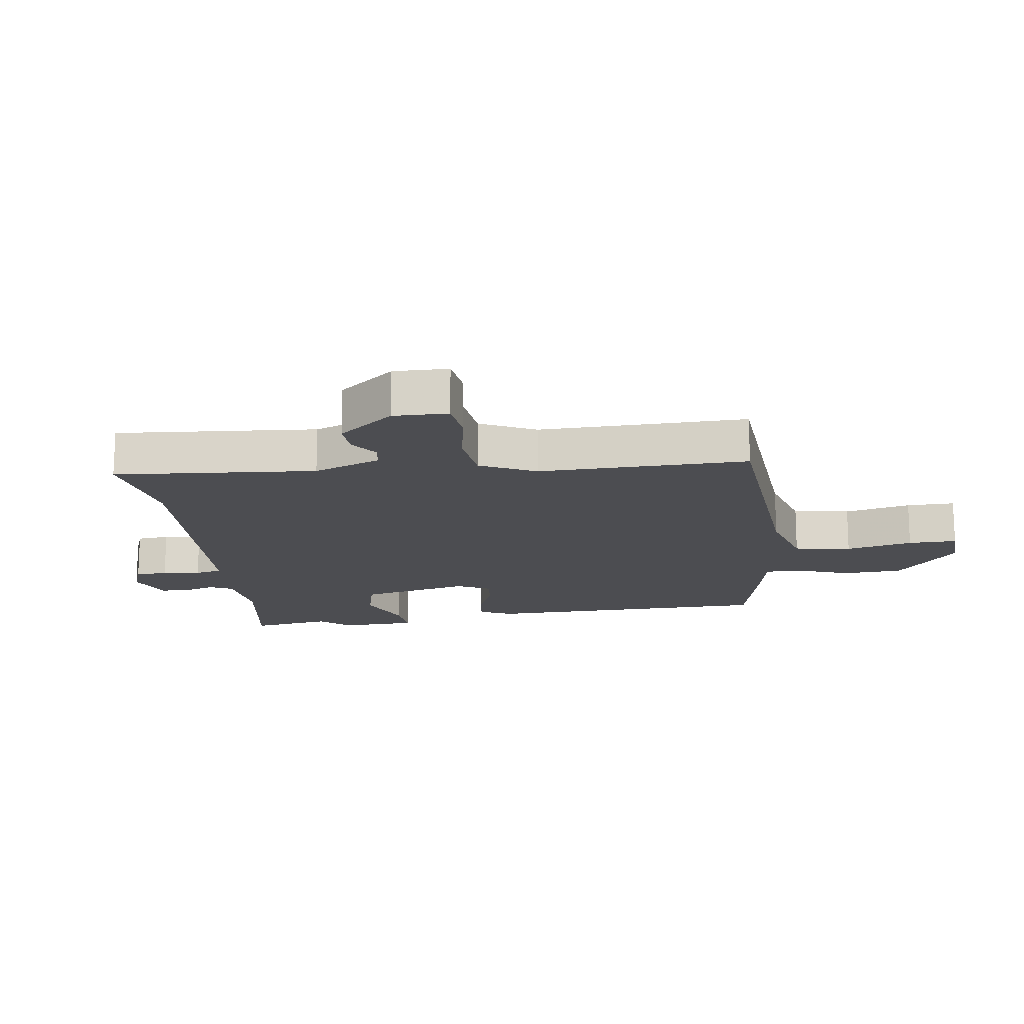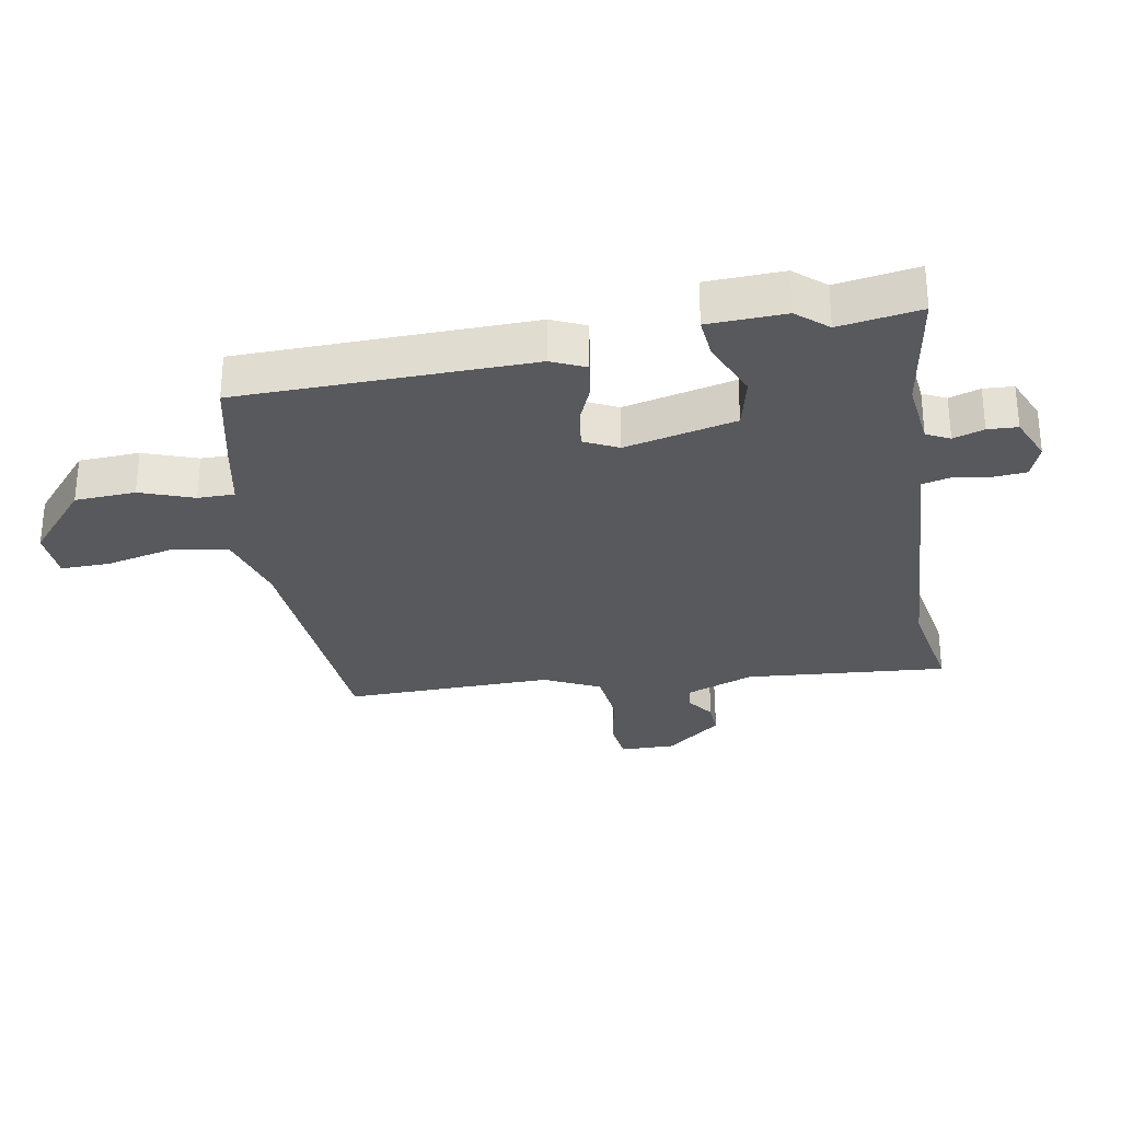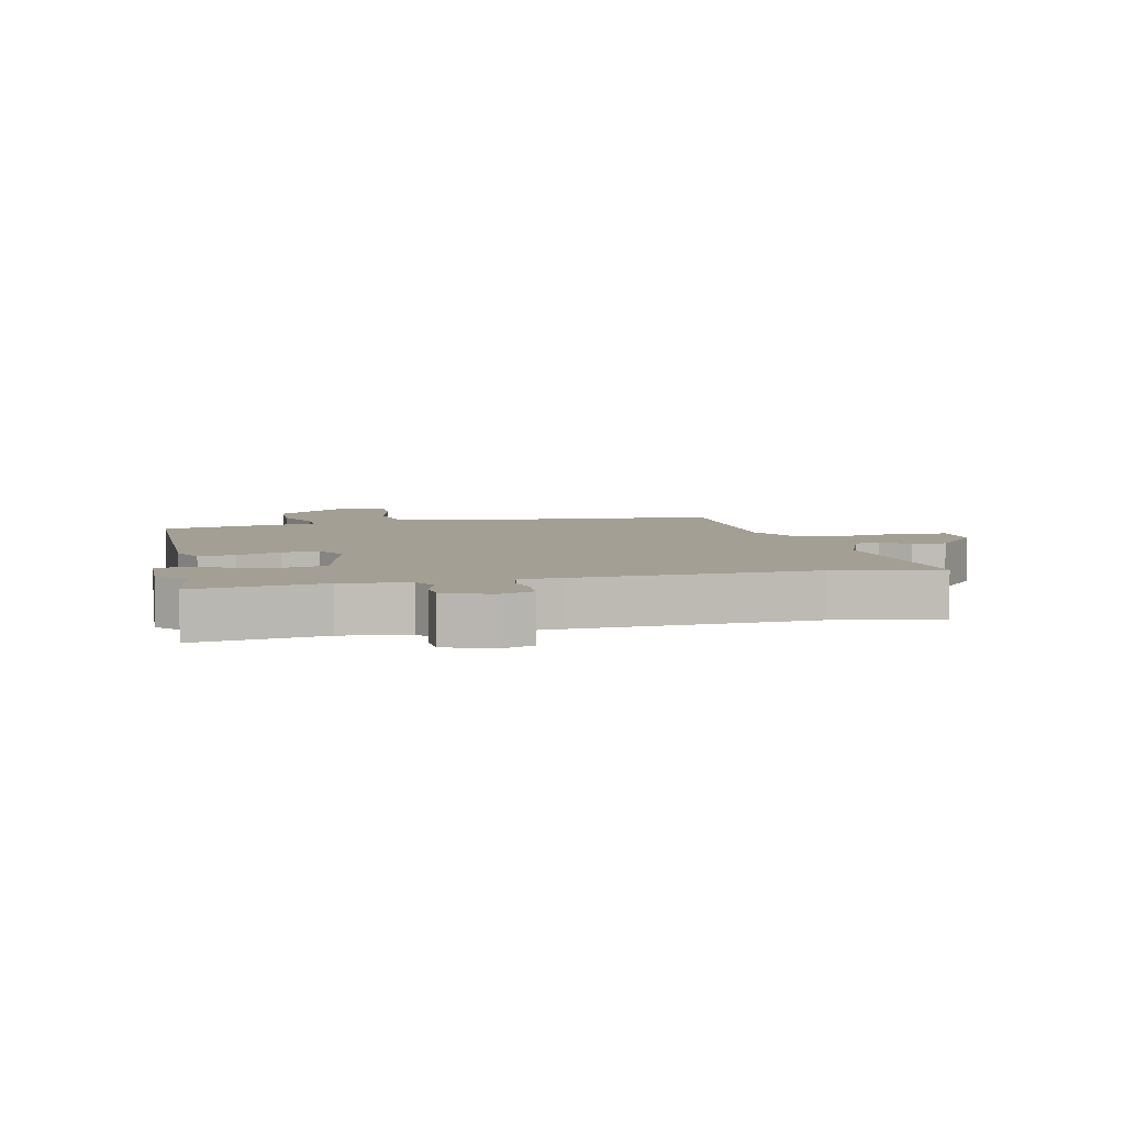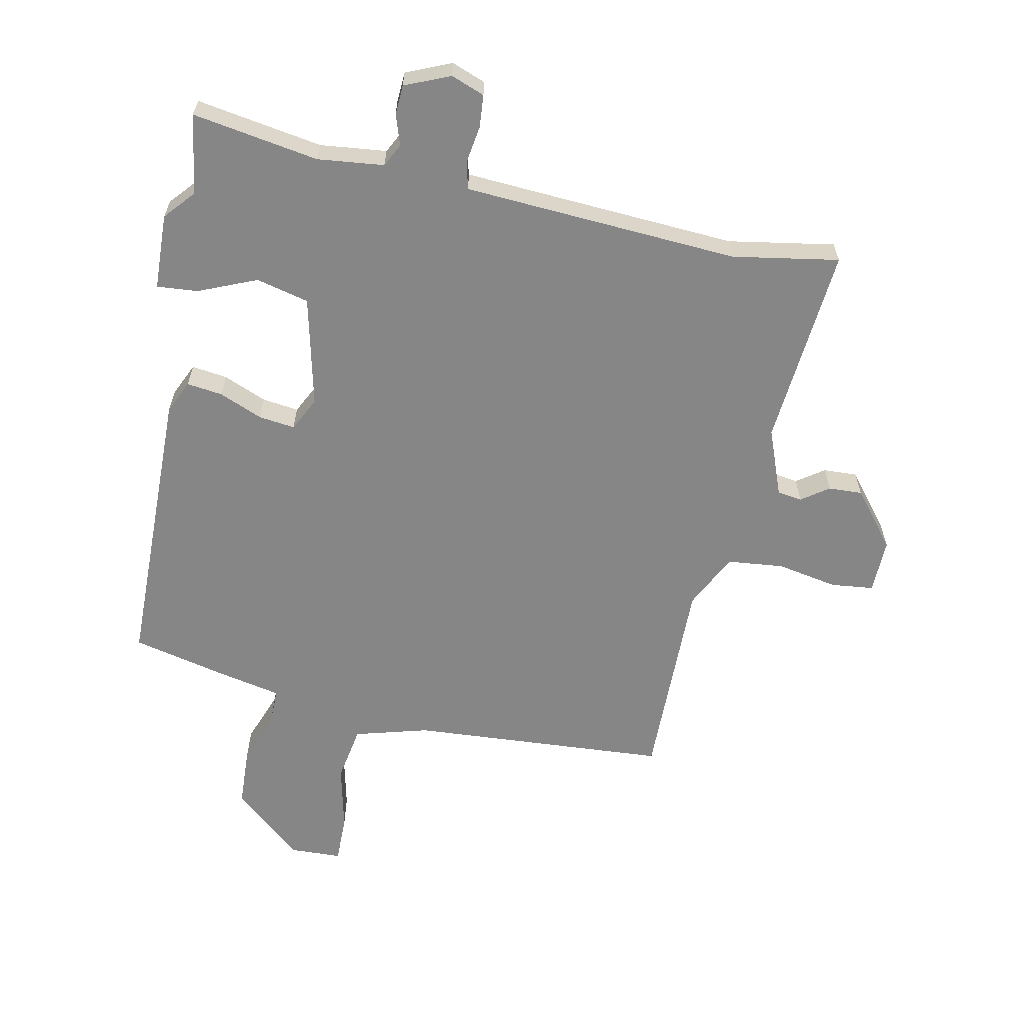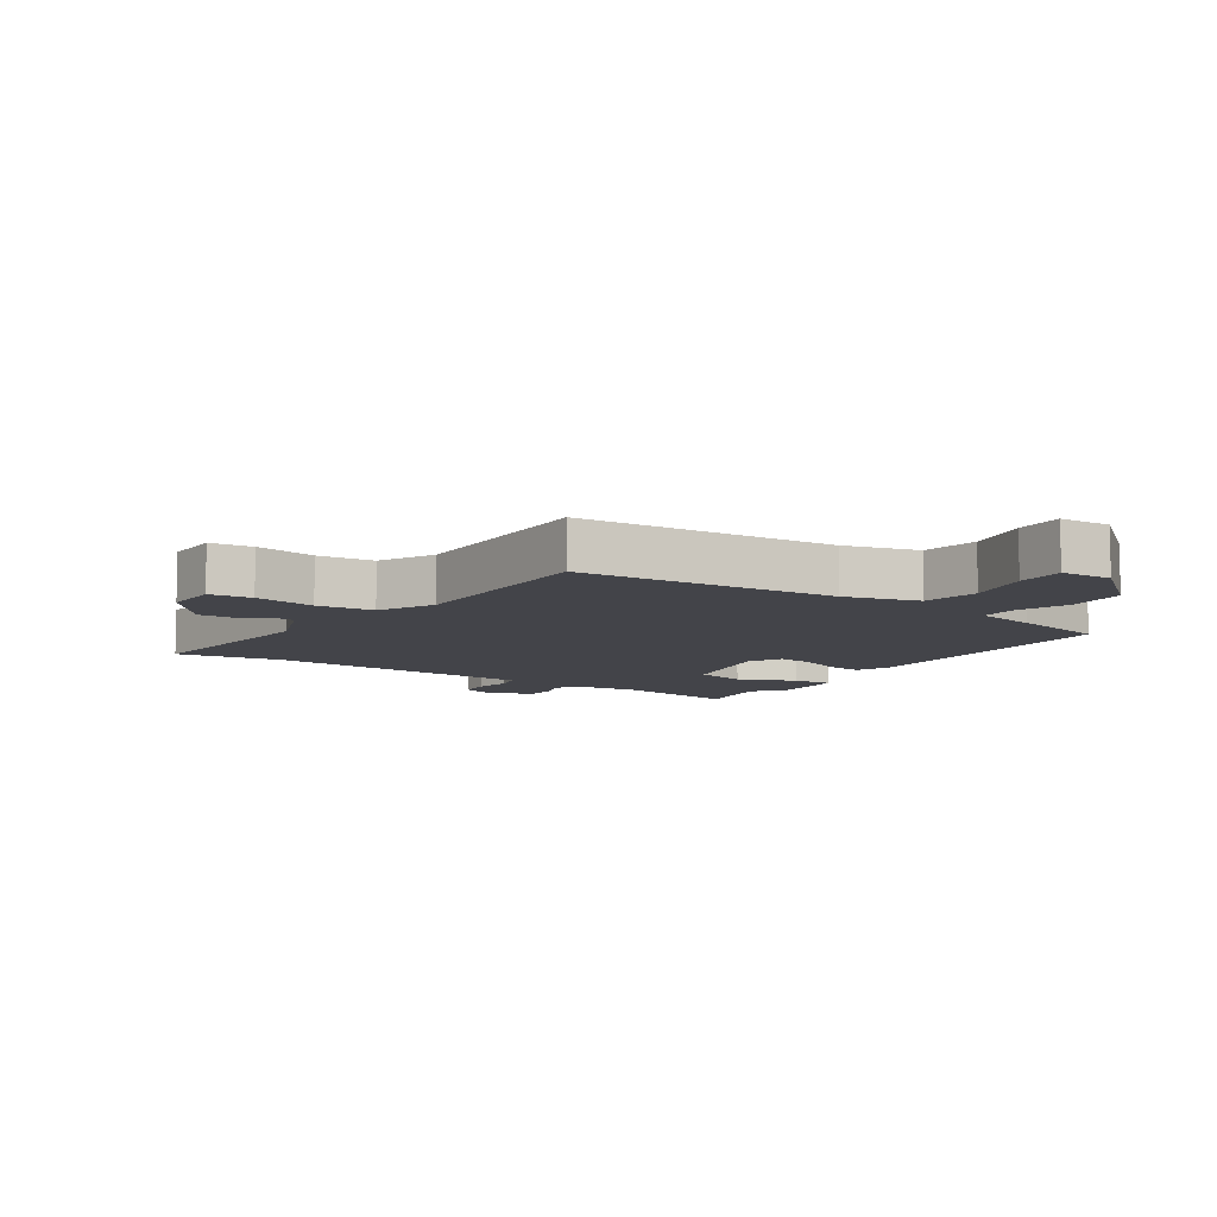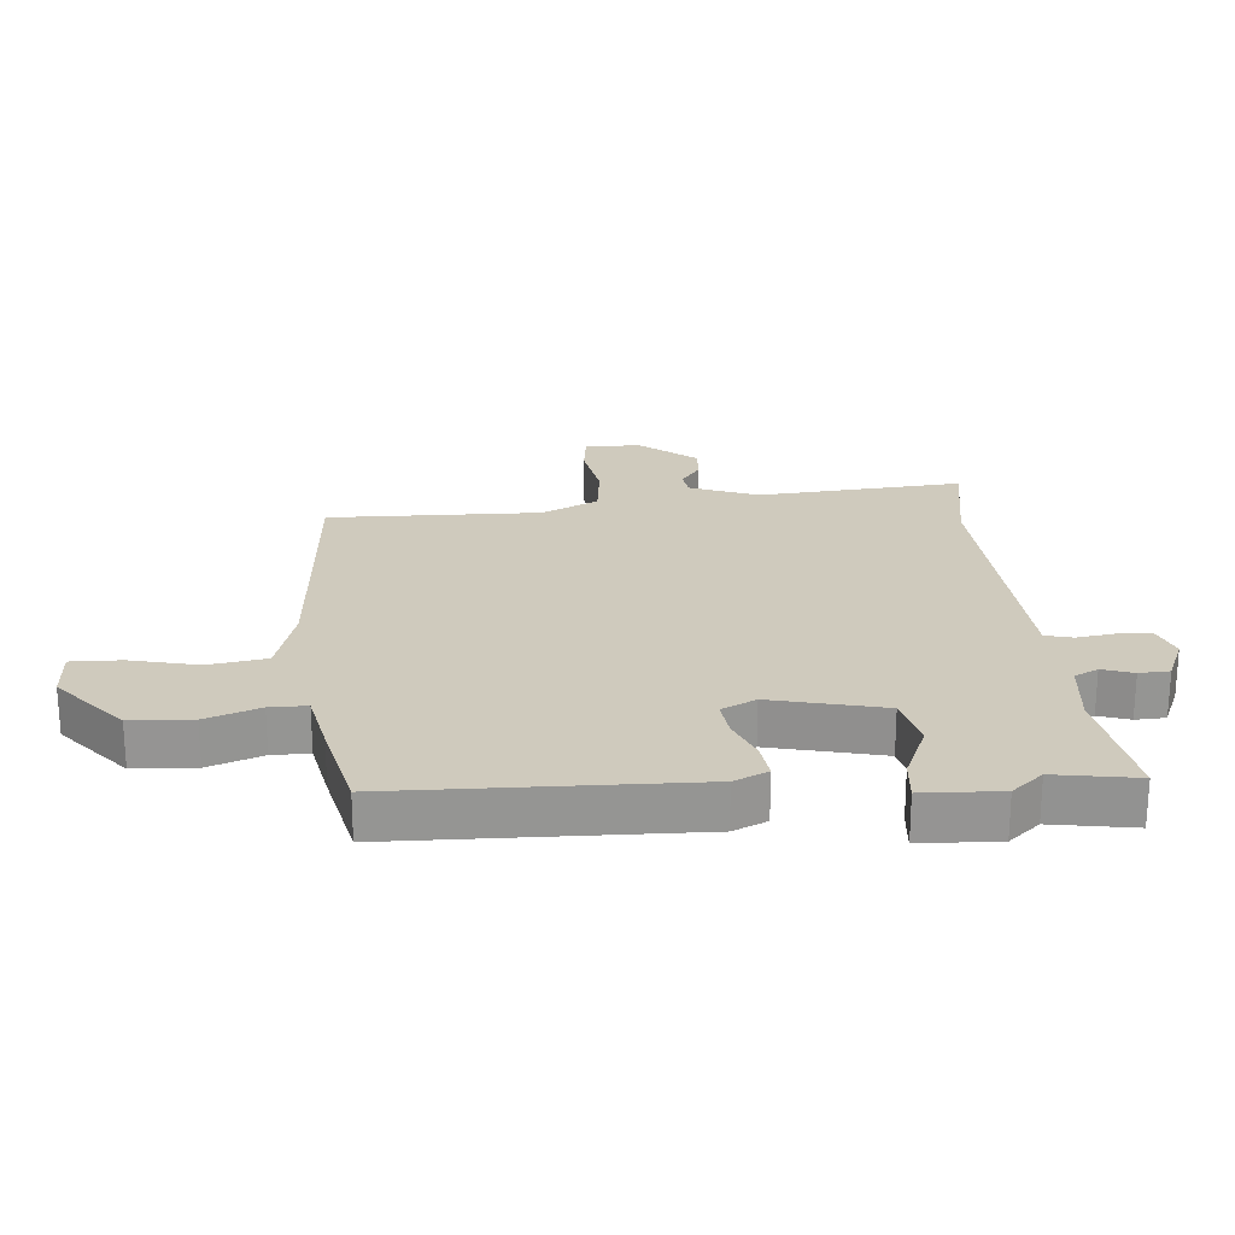
<metadata>
{"format":"obj","ext":"obj","renderer":"f3d","projection":"perspective","resolution":1024,"background":"white","views":[{"elev":-16.1,"azim":99.8,"up":"+Y"},{"elev":-29.4,"azim":-78.1,"up":"+Y"},{"elev":5.4,"azim":-10.9,"up":"+Y"},{"elev":-62.0,"azim":-10.1,"up":"+Y"},{"elev":-8.5,"azim":147.8,"up":"+Y"},{"elev":23.0,"azim":-92.9,"up":"+Y"}]}
</metadata>
<code>
v -0.492 0.07 0.438
v -0.509 0.07 0.569
v -0.305 0.07 0.53
v -0.197 0.07 0.539
v -0.177 0.07 0.576
v -0.192 0.07 0.626
v -0.188 0.07 0.674
v -0.114 0.07 0.703
v -0.06 0.07 0.681
v -0.057 0.07 0.628
v -0.068 0.07 0.567
v -0.058 0.07 0.523
v 0.009 0.07 0.517
v 0.388 0.07 0.484
v 0.561 0.07 0.509
v 0.524 0.07 0.183
v 0.563 0.07 0.073
v 0.603 0.07 0.066
v 0.648 0.07 0.096
v 0.703 0.07 0.097
v 0.773 0.07 0.005
v 0.769 0.07 -0.084
v 0.7 0.07 -0.09
v 0.601 0.07 -0.069
v 0.509 0.07 -0.076
v 0.462 0.07 -0.165
v 0.458 0.07 -0.503
v 0.038 0.07 -0.52
v -0.083 0.07 -0.55
v -0.101 0.07 -0.642
v -0.079 0.07 -0.751
v -0.08 0.07 -0.83
v -0.164 0.07 -0.831
v -0.275 0.07 -0.73
v -0.277 0.07 -0.632
v -0.243 0.07 -0.547
v -0.241 0.07 -0.488
v -0.343 0.07 -0.464
v -0.497 0.07 -0.424
v -0.492 0.07 0.046
v -0.466 0.07 0.099
v -0.408 0.07 0.09
v -0.339 0.07 0.059
v -0.28 0.07 0.05
v -0.251 0.07 0.104
v -0.288 0.07 0.284
v -0.373 0.07 0.307
v -0.468 0.07 0.27
v -0.535 0.07 0.266
v -0.536 0.07 0.39
v -0.492 0 0.438
v -0.509 0 0.569
v -0.305 0 0.53
v -0.197 0 0.539
v -0.177 0 0.576
v -0.192 0 0.626
v -0.188 0 0.674
v -0.114 0 0.703
v -0.06 0 0.681
v -0.057 0 0.628
v -0.068 0 0.567
v -0.058 0 0.523
v 0.009 0 0.517
v 0.388 0 0.484
v 0.561 0 0.509
v 0.524 0 0.183
v 0.563 0 0.073
v 0.603 0 0.066
v 0.648 0 0.096
v 0.703 0 0.097
v 0.773 0 0.005
v 0.769 0 -0.084
v 0.7 0 -0.09
v 0.601 0 -0.069
v 0.509 0 -0.076
v 0.462 0 -0.165
v 0.458 0 -0.503
v 0.038 0 -0.52
v -0.083 0 -0.55
v -0.101 0 -0.642
v -0.079 0 -0.751
v -0.08 0 -0.83
v -0.164 0 -0.831
v -0.275 0 -0.73
v -0.277 0 -0.632
v -0.243 0 -0.547
v -0.241 0 -0.488
v -0.343 0 -0.464
v -0.497 0 -0.424
v -0.492 0 0.046
v -0.466 0 0.099
v -0.408 0 0.09
v -0.339 0 0.059
v -0.28 0 0.05
v -0.251 0 0.104
v -0.288 0 0.284
v -0.373 0 0.307
v -0.468 0 0.27
v -0.535 0 0.266
v -0.536 0 0.39
f 49 50 1
f 48 49 1
f 47 48 1
f 1 2 3
f 47 1 3
f 46 47 3
f 45 46 3 4
f 41 42 43
f 40 41 43
f 39 40 43
f 38 39 43
f 37 38 43
f 37 43 44
f 34 35 36
f 33 34 36
f 32 33 36
f 31 32 36
f 30 31 36
f 29 30 36 37
f 37 44 45
f 29 37 45
f 28 29 45
f 22 23 24
f 21 22 24
f 20 21 24
f 19 20 24
f 18 19 24
f 17 18 24 25
f 16 17 25 26
f 14 15 16 26
f 9 10 11
f 8 9 11
f 7 8 11
f 6 7 11
f 5 6 11
f 5 11 12
f 4 5 12
f 45 4 12
f 27 28 45
f 26 27 45
f 14 26 45
f 13 14 45
f 12 13 45
f 51 100 99
f 51 99 98
f 51 98 97
f 53 52 51
f 53 51 97
f 53 97 96
f 54 53 96 95
f 93 92 91
f 93 91 90
f 93 90 89
f 93 89 88
f 93 88 87
f 94 93 87
f 86 85 84
f 86 84 83
f 86 83 82
f 86 82 81
f 86 81 80
f 87 86 80 79
f 95 94 87
f 95 87 79
f 95 79 78
f 74 73 72
f 74 72 71
f 74 71 70
f 74 70 69
f 74 69 68
f 75 74 68 67
f 76 75 67 66
f 76 66 65 64
f 61 60 59
f 61 59 58
f 61 58 57
f 61 57 56
f 61 56 55
f 62 61 55
f 62 55 54
f 62 54 95
f 95 78 77
f 95 77 76
f 95 76 64
f 95 64 63
f 95 63 62
f 1 51 52 2
f 2 52 53 3
f 3 53 54 4
f 4 54 55 5
f 5 55 56 6
f 6 56 57 7
f 7 57 58 8
f 8 58 59 9
f 9 59 60 10
f 10 60 61 11
f 11 61 62 12
f 12 62 63 13
f 13 63 64 14
f 14 64 65 15
f 15 65 66 16
f 16 66 67 17
f 17 67 68 18
f 18 68 69 19
f 19 69 70 20
f 20 70 71 21
f 21 71 72 22
f 22 72 73 23
f 23 73 74 24
f 24 74 75 25
f 25 75 76 26
f 26 76 77 27
f 27 77 78 28
f 28 78 79 29
f 29 79 80 30
f 30 80 81 31
f 31 81 82 32
f 32 82 83 33
f 33 83 84 34
f 34 84 85 35
f 35 85 86 36
f 36 86 87 37
f 37 87 88 38
f 38 88 89 39
f 39 89 90 40
f 40 90 91 41
f 41 91 92 42
f 42 92 93 43
f 43 93 94 44
f 44 94 95 45
f 45 95 96 46
f 46 96 97 47
f 47 97 98 48
f 48 98 99 49
f 49 99 100 50
f 50 100 51 1

</code>
